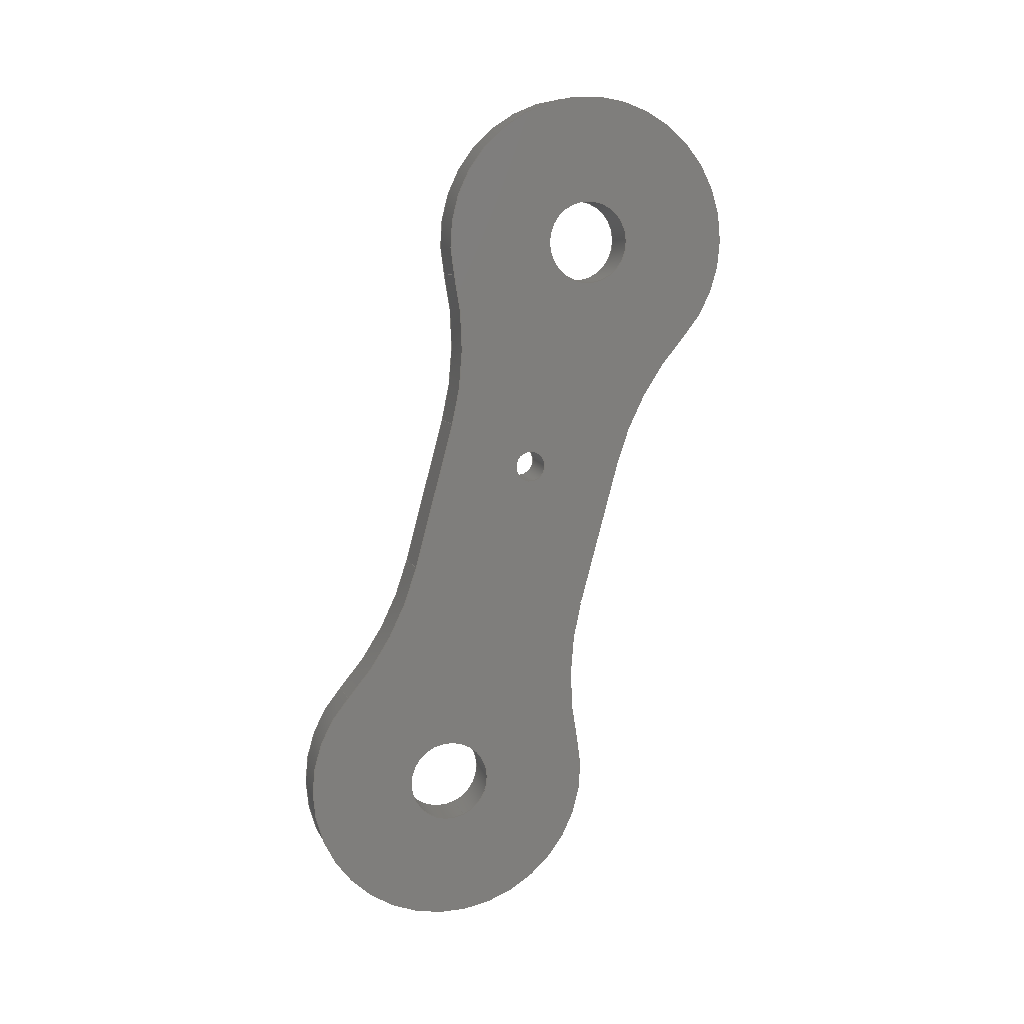
<metadata>
{"format":"step","ext":"step","renderer":"f3d","projection":"perspective","resolution":1024,"background":"white","views":[{"elev":10.0,"azim":-106.6,"up":"+Z"}]}
</metadata>
<code>
ISO-10303-21;
DATA;
#1=PROPERTY_DEFINITION_REPRESENTATION(#5,#3);
#2=PROPERTY_DEFINITION_REPRESENTATION(#6,#4);
#3=REPRESENTATION('',(#7),#422);
#4=REPRESENTATION('',(#8),#422);
#5=PROPERTY_DEFINITION('pmi validation property','',#427);
#6=PROPERTY_DEFINITION('pmi validation property','',#427);
#7=VALUE_REPRESENTATION_ITEM('number of annotations',COUNT_MEASURE(0));
#8=VALUE_REPRESENTATION_ITEM('number of views',COUNT_MEASURE(0));
#9=SHAPE_REPRESENTATION_RELATIONSHIP('','',#246,#10);
#10=ADVANCED_BREP_SHAPE_REPRESENTATION('',(#244),#422);
#11=CYLINDRICAL_SURFACE('',#259,0.01111);
#12=CYLINDRICAL_SURFACE('',#262,0.01111);
#13=CYLINDRICAL_SURFACE('',#272,0.02425);
#14=CYLINDRICAL_SURFACE('',#273,0.02425);
#15=CYLINDRICAL_SURFACE('',#274,0.02425);
#16=CYLINDRICAL_SURFACE('',#275,0.02425);
#17=CYLINDRICAL_SURFACE('',#276,0.003175);
#18=CYLINDRICAL_SURFACE('',#277,0.003175);
#19=CYLINDRICAL_SURFACE('',#278,0.001191);
#20=LINE('',#363,#32);
#21=LINE('',#372,#33);
#22=LINE('',#380,#34);
#23=LINE('',#383,#35);
#24=LINE('',#384,#36);
#25=LINE('',#386,#37);
#26=LINE('',#390,#38);
#27=LINE('',#392,#39);
#28=LINE('',#394,#40);
#29=LINE('',#396,#41);
#30=LINE('',#398,#42);
#31=LINE('',#402,#43);
#32=VECTOR('',#289,1);
#33=VECTOR('',#296,1);
#34=VECTOR('',#305,1);
#35=VECTOR('',#306,1);
#36=VECTOR('',#307,1);
#37=VECTOR('',#310,1);
#38=VECTOR('',#313,1);
#39=VECTOR('',#316,1);
#40=VECTOR('',#317,1);
#41=VECTOR('',#318,1);
#42=VECTOR('',#321,1);
#43=VECTOR('',#324,1);
#44=ORIENTED_EDGE('',*,*,#104,.F.);
#45=ORIENTED_EDGE('',*,*,#105,.T.);
#46=ORIENTED_EDGE('',*,*,#106,.T.);
#47=ORIENTED_EDGE('',*,*,#107,.T.);
#48=ORIENTED_EDGE('',*,*,#108,.F.);
#49=ORIENTED_EDGE('',*,*,#109,.F.);
#50=ORIENTED_EDGE('',*,*,#110,.F.);
#51=ORIENTED_EDGE('',*,*,#111,.F.);
#52=ORIENTED_EDGE('',*,*,#112,.F.);
#53=ORIENTED_EDGE('',*,*,#113,.F.);
#54=ORIENTED_EDGE('',*,*,#114,.F.);
#55=ORIENTED_EDGE('',*,*,#115,.T.);
#56=ORIENTED_EDGE('',*,*,#116,.F.);
#57=ORIENTED_EDGE('',*,*,#107,.F.);
#58=ORIENTED_EDGE('',*,*,#117,.F.);
#59=ORIENTED_EDGE('',*,*,#113,.T.);
#60=ORIENTED_EDGE('',*,*,#118,.F.);
#61=ORIENTED_EDGE('',*,*,#119,.F.);
#62=ORIENTED_EDGE('',*,*,#120,.F.);
#63=ORIENTED_EDGE('',*,*,#111,.T.);
#64=ORIENTED_EDGE('',*,*,#121,.F.);
#65=ORIENTED_EDGE('',*,*,#122,.F.);
#66=ORIENTED_EDGE('',*,*,#123,.F.);
#67=ORIENTED_EDGE('',*,*,#109,.T.);
#68=ORIENTED_EDGE('',*,*,#124,.F.);
#69=ORIENTED_EDGE('',*,*,#125,.F.);
#70=ORIENTED_EDGE('',*,*,#126,.F.);
#71=ORIENTED_EDGE('',*,*,#127,.F.);
#72=ORIENTED_EDGE('',*,*,#128,.F.);
#73=ORIENTED_EDGE('',*,*,#129,.F.);
#74=ORIENTED_EDGE('',*,*,#119,.T.);
#75=ORIENTED_EDGE('',*,*,#130,.F.);
#76=ORIENTED_EDGE('',*,*,#122,.T.);
#77=ORIENTED_EDGE('',*,*,#131,.F.);
#78=ORIENTED_EDGE('',*,*,#125,.T.);
#79=ORIENTED_EDGE('',*,*,#132,.F.);
#80=ORIENTED_EDGE('',*,*,#115,.F.);
#81=ORIENTED_EDGE('',*,*,#133,.F.);
#82=ORIENTED_EDGE('',*,*,#114,.T.);
#83=ORIENTED_EDGE('',*,*,#120,.T.);
#84=ORIENTED_EDGE('',*,*,#133,.T.);
#85=ORIENTED_EDGE('',*,*,#117,.T.);
#86=ORIENTED_EDGE('',*,*,#112,.T.);
#87=ORIENTED_EDGE('',*,*,#123,.T.);
#88=ORIENTED_EDGE('',*,*,#130,.T.);
#89=ORIENTED_EDGE('',*,*,#118,.T.);
#90=ORIENTED_EDGE('',*,*,#110,.T.);
#91=ORIENTED_EDGE('',*,*,#126,.T.);
#92=ORIENTED_EDGE('',*,*,#131,.T.);
#93=ORIENTED_EDGE('',*,*,#121,.T.);
#94=ORIENTED_EDGE('',*,*,#108,.T.);
#95=ORIENTED_EDGE('',*,*,#116,.T.);
#96=ORIENTED_EDGE('',*,*,#132,.T.);
#97=ORIENTED_EDGE('',*,*,#124,.T.);
#98=ORIENTED_EDGE('',*,*,#106,.F.);
#99=ORIENTED_EDGE('',*,*,#129,.T.);
#100=ORIENTED_EDGE('',*,*,#105,.F.);
#101=ORIENTED_EDGE('',*,*,#128,.T.);
#102=ORIENTED_EDGE('',*,*,#104,.T.);
#103=ORIENTED_EDGE('',*,*,#127,.T.);
#104=EDGE_CURVE('',#134,#134,#156,.T.);
#105=EDGE_CURVE('',#135,#135,#157,.T.);
#106=EDGE_CURVE('',#136,#136,#158,.T.);
#107=EDGE_CURVE('',#137,#138,#20,.T.);
#108=EDGE_CURVE('',#139,#138,#159,.F.);
#109=EDGE_CURVE('',#140,#139,#160,.T.);
#110=EDGE_CURVE('',#141,#140,#161,.F.);
#111=EDGE_CURVE('',#142,#141,#21,.T.);
#112=EDGE_CURVE('',#143,#142,#162,.F.);
#113=EDGE_CURVE('',#144,#143,#163,.T.);
#114=EDGE_CURVE('',#137,#144,#164,.F.);
#115=EDGE_CURVE('',#145,#146,#22,.T.);
#116=EDGE_CURVE('',#138,#146,#23,.T.);
#117=EDGE_CURVE('',#145,#137,#24,.F.);
#118=EDGE_CURVE('',#147,#143,#25,.F.);
#119=EDGE_CURVE('',#148,#147,#165,.T.);
#120=EDGE_CURVE('',#144,#148,#26,.T.);
#121=EDGE_CURVE('',#149,#141,#27,.T.);
#122=EDGE_CURVE('',#150,#149,#28,.T.);
#123=EDGE_CURVE('',#142,#150,#29,.F.);
#124=EDGE_CURVE('',#151,#139,#30,.F.);
#125=EDGE_CURVE('',#152,#151,#166,.T.);
#126=EDGE_CURVE('',#140,#152,#31,.T.);
#127=EDGE_CURVE('',#153,#153,#167,.T.);
#128=EDGE_CURVE('',#154,#154,#168,.F.);
#129=EDGE_CURVE('',#155,#155,#169,.F.);
#130=EDGE_CURVE('',#150,#147,#170,.T.);
#131=EDGE_CURVE('',#152,#149,#171,.T.);
#132=EDGE_CURVE('',#146,#151,#172,.T.);
#133=EDGE_CURVE('',#148,#145,#173,.T.);
#134=VERTEX_POINT('',#358);
#135=VERTEX_POINT('',#360);
#136=VERTEX_POINT('',#362);
#137=VERTEX_POINT('',#364);
#138=VERTEX_POINT('',#365);
#139=VERTEX_POINT('',#367);
#140=VERTEX_POINT('',#369);
#141=VERTEX_POINT('',#371);
#142=VERTEX_POINT('',#373);
#143=VERTEX_POINT('',#375);
#144=VERTEX_POINT('',#377);
#145=VERTEX_POINT('',#381);
#146=VERTEX_POINT('',#382);
#147=VERTEX_POINT('',#387);
#148=VERTEX_POINT('',#389);
#149=VERTEX_POINT('',#393);
#150=VERTEX_POINT('',#395);
#151=VERTEX_POINT('',#399);
#152=VERTEX_POINT('',#401);
#153=VERTEX_POINT('',#405);
#154=VERTEX_POINT('',#407);
#155=VERTEX_POINT('',#409);
#156=CIRCLE('',#249,0.001191);
#157=CIRCLE('',#250,0.003175);
#158=CIRCLE('',#251,0.003175);
#159=CIRCLE('',#252,0.02425);
#160=CIRCLE('',#253,0.01111);
#161=CIRCLE('',#254,0.02425);
#162=CIRCLE('',#255,0.02425);
#163=CIRCLE('',#256,0.01111);
#164=CIRCLE('',#257,0.02425);
#165=CIRCLE('',#260,0.01111);
#166=CIRCLE('',#263,0.01111);
#167=CIRCLE('',#265,0.001191);
#168=CIRCLE('',#266,0.003175);
#169=CIRCLE('',#267,0.003175);
#170=CIRCLE('',#268,0.02425);
#171=CIRCLE('',#269,0.02425);
#172=CIRCLE('',#270,0.02425);
#173=CIRCLE('',#271,0.02425);
#174=EDGE_LOOP('',(#44));
#175=EDGE_LOOP('',(#45));
#176=EDGE_LOOP('',(#46));
#177=EDGE_LOOP('',(#47,#48,#49,#50,#51,#52,#53,#54));
#178=EDGE_LOOP('',(#55,#56,#57,#58));
#179=EDGE_LOOP('',(#59,#60,#61,#62));
#180=EDGE_LOOP('',(#63,#64,#65,#66));
#181=EDGE_LOOP('',(#67,#68,#69,#70));
#182=EDGE_LOOP('',(#71));
#183=EDGE_LOOP('',(#72));
#184=EDGE_LOOP('',(#73));
#185=EDGE_LOOP('',(#74,#75,#76,#77,#78,#79,#80,#81));
#186=EDGE_LOOP('',(#82,#83,#84,#85));
#187=EDGE_LOOP('',(#86,#87,#88,#89));
#188=EDGE_LOOP('',(#90,#91,#92,#93));
#189=EDGE_LOOP('',(#94,#95,#96,#97));
#190=EDGE_LOOP('',(#98));
#191=EDGE_LOOP('',(#99));
#192=EDGE_LOOP('',(#100));
#193=EDGE_LOOP('',(#101));
#194=EDGE_LOOP('',(#102));
#195=EDGE_LOOP('',(#103));
#196=FACE_BOUND('',#174,.T.);
#197=FACE_BOUND('',#175,.T.);
#198=FACE_BOUND('',#176,.T.);
#199=FACE_BOUND('',#177,.T.);
#200=FACE_BOUND('',#178,.T.);
#201=FACE_BOUND('',#179,.T.);
#202=FACE_BOUND('',#180,.T.);
#203=FACE_BOUND('',#181,.T.);
#204=FACE_BOUND('',#182,.T.);
#205=FACE_BOUND('',#183,.T.);
#206=FACE_BOUND('',#184,.T.);
#207=FACE_BOUND('',#185,.T.);
#208=FACE_BOUND('',#186,.T.);
#209=FACE_BOUND('',#187,.T.);
#210=FACE_BOUND('',#188,.T.);
#211=FACE_BOUND('',#189,.T.);
#212=FACE_BOUND('',#190,.T.);
#213=FACE_BOUND('',#191,.T.);
#214=FACE_BOUND('',#192,.T.);
#215=FACE_BOUND('',#193,.T.);
#216=FACE_BOUND('',#194,.T.);
#217=FACE_BOUND('',#195,.T.);
#218=PLANE('',#248);
#219=PLANE('',#258);
#220=PLANE('',#261);
#221=PLANE('',#264);
#222=ADVANCED_FACE('',(#196,#197,#198,#199),#218,.T.);
#223=ADVANCED_FACE('',(#200),#219,.T.);
#224=ADVANCED_FACE('',(#201),#11,.T.);
#225=ADVANCED_FACE('',(#202),#220,.F.);
#226=ADVANCED_FACE('',(#203),#12,.T.);
#227=ADVANCED_FACE('',(#204,#205,#206,#207),#221,.F.);
#228=ADVANCED_FACE('',(#208),#13,.F.);
#229=ADVANCED_FACE('',(#209),#14,.F.);
#230=ADVANCED_FACE('',(#210),#15,.F.);
#231=ADVANCED_FACE('',(#211),#16,.F.);
#232=ADVANCED_FACE('',(#212,#213),#17,.F.);
#233=ADVANCED_FACE('',(#214,#215),#18,.F.);
#234=ADVANCED_FACE('',(#216,#217),#19,.F.);
#235=CLOSED_SHELL('',(#222,#223,#224,#225,#226,#227,#228,#229,#230,#231,
#232,#233,#234));
#236=STYLED_ITEM('',(#237),#244);
#237=PRESENTATION_STYLE_ASSIGNMENT((#238));
#238=SURFACE_STYLE_USAGE(.BOTH.,#239);
#239=SURFACE_SIDE_STYLE('',(#240));
#240=SURFACE_STYLE_FILL_AREA(#241);
#241=FILL_AREA_STYLE('',(#242));
#242=FILL_AREA_STYLE_COLOUR('',#243);
#243=DRAUGHTING_PRE_DEFINED_COLOUR('white');
#244=MANIFOLD_SOLID_BREP('link9r',#235);
#245=SHAPE_DEFINITION_REPRESENTATION(#427,#246);
#246=SHAPE_REPRESENTATION('link9r',(#247),#422);
#247=AXIS2_PLACEMENT_3D('',#355,#279,#280);
#248=AXIS2_PLACEMENT_3D('',#356,#281,#282);
#249=AXIS2_PLACEMENT_3D('',#357,#283,#284);
#250=AXIS2_PLACEMENT_3D('',#359,#285,#286);
#251=AXIS2_PLACEMENT_3D('',#361,#287,#288);
#252=AXIS2_PLACEMENT_3D('',#366,#290,#291);
#253=AXIS2_PLACEMENT_3D('',#368,#292,#293);
#254=AXIS2_PLACEMENT_3D('',#370,#294,#295);
#255=AXIS2_PLACEMENT_3D('',#374,#297,#298);
#256=AXIS2_PLACEMENT_3D('',#376,#299,#300);
#257=AXIS2_PLACEMENT_3D('',#378,#301,#302);
#258=AXIS2_PLACEMENT_3D('',#379,#303,#304);
#259=AXIS2_PLACEMENT_3D('',#385,#308,#309);
#260=AXIS2_PLACEMENT_3D('',#388,#311,#312);
#261=AXIS2_PLACEMENT_3D('',#391,#314,#315);
#262=AXIS2_PLACEMENT_3D('',#397,#319,#320);
#263=AXIS2_PLACEMENT_3D('',#400,#322,#323);
#264=AXIS2_PLACEMENT_3D('',#403,#325,#326);
#265=AXIS2_PLACEMENT_3D('',#404,#327,#328);
#266=AXIS2_PLACEMENT_3D('',#406,#329,#330);
#267=AXIS2_PLACEMENT_3D('',#408,#331,#332);
#268=AXIS2_PLACEMENT_3D('',#410,#333,#334);
#269=AXIS2_PLACEMENT_3D('',#411,#335,#336);
#270=AXIS2_PLACEMENT_3D('',#412,#337,#338);
#271=AXIS2_PLACEMENT_3D('',#413,#339,#340);
#272=AXIS2_PLACEMENT_3D('',#414,#341,#342);
#273=AXIS2_PLACEMENT_3D('',#415,#343,#344);
#274=AXIS2_PLACEMENT_3D('',#416,#345,#346);
#275=AXIS2_PLACEMENT_3D('',#417,#347,#348);
#276=AXIS2_PLACEMENT_3D('',#418,#349,#350);
#277=AXIS2_PLACEMENT_3D('',#419,#351,#352);
#278=AXIS2_PLACEMENT_3D('',#420,#353,#354);
#279=DIRECTION('',(0,0,1));
#280=DIRECTION('',(1,0,0));
#281=DIRECTION('',(-1,-1.84e-17,-1.109e-17));
#282=DIRECTION('',(-1.291e-17,0.9272,-0.3746));
#283=DIRECTION('',(-1,-1.84e-17,-1.109e-17));
#284=DIRECTION('',(1.84e-17,-1,0));
#285=DIRECTION('',(1,1.84e-17,1.109e-17));
#286=DIRECTION('',(1.717e-17,-0.3746,-0.9272));
#287=DIRECTION('',(1,1.84e-17,1.109e-17));
#288=DIRECTION('',(1.717e-17,-0.3746,-0.9272));
#289=DIRECTION('',(5.946e-18,0.2588,-0.9659));
#290=DIRECTION('',(1,1.84e-17,1.109e-17));
#291=DIRECTION('',(1.717e-17,-0.3746,-0.9272));
#292=DIRECTION('',(1,1.84e-17,1.109e-17));
#293=DIRECTION('',(1.717e-17,-0.3746,-0.9272));
#294=DIRECTION('',(1,1.84e-17,1.109e-17));
#295=DIRECTION('',(1.717e-17,-0.3746,-0.9272));
#296=DIRECTION('',(5.946e-18,0.2588,-0.9659));
#297=DIRECTION('',(1,1.84e-17,1.109e-17));
#298=DIRECTION('',(1.717e-17,-0.3746,-0.9272));
#299=DIRECTION('',(1,1.84e-17,1.109e-17));
#300=DIRECTION('',(1.717e-17,-0.3746,-0.9272));
#301=DIRECTION('',(1,1.84e-17,1.109e-17));
#302=DIRECTION('',(1.717e-17,-0.3746,-0.9272));
#303=DIRECTION('',(-2.065e-17,0.9659,0.2588));
#304=DIRECTION('',(-5.946e-18,-0.2588,0.9659));
#305=DIRECTION('',(5.946e-18,0.2588,-0.9659));
#306=DIRECTION('',(1,1.84e-17,1.109e-17));
#307=DIRECTION('',(1,1.84e-17,1.109e-17));
#308=DIRECTION('',(1,1.84e-17,1.109e-17));
#309=DIRECTION('',(-1.717e-17,0.3746,0.9272));
#310=DIRECTION('',(1,1.84e-17,1.109e-17));
#311=DIRECTION('',(1,1.84e-17,1.109e-17));
#312=DIRECTION('',(1.717e-17,-0.3746,-0.9272));
#313=DIRECTION('',(1,1.84e-17,1.109e-17));
#314=DIRECTION('',(-2.065e-17,0.9659,0.2588));
#315=DIRECTION('',(-5.946e-18,-0.2588,0.9659));
#316=DIRECTION('',(-1,-1.84e-17,-1.109e-17));
#317=DIRECTION('',(5.946e-18,0.2588,-0.9659));
#318=DIRECTION('',(-1,-1.84e-17,-1.109e-17));
#319=DIRECTION('',(1,1.84e-17,1.109e-17));
#320=DIRECTION('',(-1.717e-17,0.3746,0.9272));
#321=DIRECTION('',(1,1.84e-17,1.109e-17));
#322=DIRECTION('',(1,1.84e-17,1.109e-17));
#323=DIRECTION('',(1.717e-17,-0.3746,-0.9272));
#324=DIRECTION('',(1,1.84e-17,1.109e-17));
#325=DIRECTION('',(-1,-1.84e-17,-1.109e-17));
#326=DIRECTION('',(-1.291e-17,0.9272,-0.3746));
#327=DIRECTION('',(1,-1.84e-17,-1.109e-17));
#328=DIRECTION('',(1.84e-17,1,0));
#329=DIRECTION('',(-1,-1.84e-17,-1.109e-17));
#330=DIRECTION('',(-1.717e-17,0.3746,0.9272));
#331=DIRECTION('',(-1,-1.84e-17,-1.109e-17));
#332=DIRECTION('',(-1.717e-17,0.3746,0.9272));
#333=DIRECTION('',(1,1.84e-17,1.109e-17));
#334=DIRECTION('',(1.717e-17,-0.3746,-0.9272));
#335=DIRECTION('',(1,1.84e-17,1.109e-17));
#336=DIRECTION('',(1.717e-17,-0.3746,-0.9272));
#337=DIRECTION('',(1,1.84e-17,1.109e-17));
#338=DIRECTION('',(1.717e-17,-0.3746,-0.9272));
#339=DIRECTION('',(1,1.84e-17,1.109e-17));
#340=DIRECTION('',(1.717e-17,-0.3746,-0.9272));
#341=DIRECTION('',(1,1.84e-17,1.109e-17));
#342=DIRECTION('',(-1.717e-17,0.3746,0.9272));
#343=DIRECTION('',(1,1.84e-17,1.109e-17));
#344=DIRECTION('',(-1.717e-17,0.3746,0.9272));
#345=DIRECTION('',(1,1.84e-17,1.109e-17));
#346=DIRECTION('',(-1.717e-17,0.3746,0.9272));
#347=DIRECTION('',(1,1.84e-17,1.109e-17));
#348=DIRECTION('',(-1.717e-17,0.3746,0.9272));
#349=DIRECTION('',(-1,-1.84e-17,-1.109e-17));
#350=DIRECTION('',(-1.467e-17,0.9618,-0.2737));
#351=DIRECTION('',(-1,-1.84e-17,-1.109e-17));
#352=DIRECTION('',(7.148e-18,0.2016,-0.9795));
#353=DIRECTION('',(-1,1.84e-17,1.109e-17));
#354=DIRECTION('',(2.127e-17,0.9209,0.3897));
#355=CARTESIAN_POINT('',(0,0,0));
#356=CARTESIAN_POINT('',(-0.01544,0.871,-0.02138));
#357=CARTESIAN_POINT('',(-0.01544,0.8677,-0.02315));
#358=CARTESIAN_POINT('',(-0.01544,0.8665,-0.02315));
#359=CARTESIAN_POINT('',(-0.01544,0.8745,-0.04852));
#360=CARTESIAN_POINT('',(-0.01544,0.8733,-0.05146));
#361=CARTESIAN_POINT('',(-0.01544,0.863,-0.005586));
#362=CARTESIAN_POINT('',(-0.01544,0.8618,-0.008529));
#363=CARTESIAN_POINT('',(-0.01544,0.8755,-0.02522));
#364=CARTESIAN_POINT('',(-0.01544,0.874,-0.01961));
#365=CARTESIAN_POINT('',(-0.01544,0.877,-0.03084));
#366=CARTESIAN_POINT('',(-0.01544,0.9005,-0.02456));
#367=CARTESIAN_POINT('',(-0.01544,0.8826,-0.04099));
#368=CARTESIAN_POINT('',(-0.01544,0.8745,-0.04852));
#369=CARTESIAN_POINT('',(-0.01544,0.8636,-0.04609));
#370=CARTESIAN_POINT('',(-0.01544,0.84,-0.04077));
#371=CARTESIAN_POINT('',(-0.01544,0.8634,-0.0345));
#372=CARTESIAN_POINT('',(-0.01544,0.8619,-0.02888));
#373=CARTESIAN_POINT('',(-0.01544,0.8604,-0.02327));
#374=CARTESIAN_POINT('',(-0.01544,0.837,-0.02955));
#375=CARTESIAN_POINT('',(-0.01544,0.8548,-0.01312));
#376=CARTESIAN_POINT('',(-0.01544,0.863,-0.005586));
#377=CARTESIAN_POINT('',(-0.01544,0.8738,-0.008021));
#378=CARTESIAN_POINT('',(-0.01544,0.8975,-0.01334));
#379=CARTESIAN_POINT('',(-0.01544,0.8755,-0.02522));
#380=CARTESIAN_POINT('',(-0.01227,0.8755,-0.02522));
#381=CARTESIAN_POINT('',(-0.01227,0.874,-0.01961));
#382=CARTESIAN_POINT('',(-0.01227,0.877,-0.03084));
#383=CARTESIAN_POINT('',(-0.01544,0.877,-0.03084));
#384=CARTESIAN_POINT('',(-0.01544,0.874,-0.01961));
#385=CARTESIAN_POINT('',(-0.01544,0.863,-0.005586));
#386=CARTESIAN_POINT('',(-0.01544,0.8548,-0.01312));
#387=CARTESIAN_POINT('',(-0.01227,0.8548,-0.01312));
#388=CARTESIAN_POINT('',(-0.01227,0.863,-0.005586));
#389=CARTESIAN_POINT('',(-0.01227,0.8738,-0.008021));
#390=CARTESIAN_POINT('',(-0.01544,0.8738,-0.008021));
#391=CARTESIAN_POINT('',(-0.01544,0.8619,-0.02888));
#392=CARTESIAN_POINT('',(-0.01544,0.8634,-0.0345));
#393=CARTESIAN_POINT('',(-0.01227,0.8634,-0.0345));
#394=CARTESIAN_POINT('',(-0.01227,0.8619,-0.02888));
#395=CARTESIAN_POINT('',(-0.01227,0.8604,-0.02327));
#396=CARTESIAN_POINT('',(-0.009381,0.8604,-0.02327));
#397=CARTESIAN_POINT('',(-0.01544,0.8745,-0.04852));
#398=CARTESIAN_POINT('',(-0.01544,0.8826,-0.04099));
#399=CARTESIAN_POINT('',(-0.01227,0.8826,-0.04099));
#400=CARTESIAN_POINT('',(-0.01227,0.8745,-0.04852));
#401=CARTESIAN_POINT('',(-0.01227,0.8636,-0.04609));
#402=CARTESIAN_POINT('',(-0.01544,0.8636,-0.04609));
#403=CARTESIAN_POINT('',(-0.01227,0.871,-0.02138));
#404=CARTESIAN_POINT('',(-0.01227,0.8677,-0.02315));
#405=CARTESIAN_POINT('',(-0.01227,0.8689,-0.02315));
#406=CARTESIAN_POINT('',(-0.01227,0.8745,-0.04852));
#407=CARTESIAN_POINT('',(-0.01227,0.8757,-0.04558));
#408=CARTESIAN_POINT('',(-0.01227,0.863,-0.005586));
#409=CARTESIAN_POINT('',(-0.01227,0.8641,-0.002642));
#410=CARTESIAN_POINT('',(-0.01227,0.837,-0.02955));
#411=CARTESIAN_POINT('',(-0.01227,0.84,-0.04077));
#412=CARTESIAN_POINT('',(-0.01227,0.9005,-0.02456));
#413=CARTESIAN_POINT('',(-0.01227,0.8975,-0.01334));
#414=CARTESIAN_POINT('',(-0.01544,0.8975,-0.01334));
#415=CARTESIAN_POINT('',(-0.01544,0.837,-0.02955));
#416=CARTESIAN_POINT('',(-0.01544,0.84,-0.04077));
#417=CARTESIAN_POINT('',(-0.01544,0.9005,-0.02456));
#418=CARTESIAN_POINT('',(0.01227,0.863,-0.005586));
#419=CARTESIAN_POINT('',(0.01227,0.8745,-0.04852));
#420=CARTESIAN_POINT('',(-0.01068,0.8677,-0.02315));
#421=MECHANICAL_DESIGN_GEOMETRIC_PRESENTATION_REPRESENTATION('',(#236),
#422);
#422=(
GEOMETRIC_REPRESENTATION_CONTEXT(3)
GLOBAL_UNCERTAINTY_ASSIGNED_CONTEXT((#423))
GLOBAL_UNIT_ASSIGNED_CONTEXT((#426,#425,#424))
REPRESENTATION_CONTEXT('link9r','TOP_LEVEL_ASSEMBLY_PART')
);
#423=UNCERTAINTY_MEASURE_WITH_UNIT(LENGTH_MEASURE(5e-06),#426,
'DISTANCE_ACCURACY_VALUE','Maximum Tolerance applied to model');
#424=(
NAMED_UNIT(*)
SI_UNIT($,.STERADIAN.)
SOLID_ANGLE_UNIT()
);
#425=(
NAMED_UNIT(*)
PLANE_ANGLE_UNIT()
SI_UNIT($,.RADIAN.)
);
#426=(
LENGTH_UNIT()
NAMED_UNIT(*)
SI_UNIT($,.METRE.)
);
#427=PRODUCT_DEFINITION_SHAPE('','',#428);
#428=PRODUCT_DEFINITION('','',#430,#429);
#429=PRODUCT_DEFINITION_CONTEXT('',#436,'design');
#430=PRODUCT_DEFINITION_FORMATION_WITH_SPECIFIED_SOURCE('','',#432,
 .NOT_KNOWN.);
#431=PRODUCT_RELATED_PRODUCT_CATEGORY('','',(#432));
#432=PRODUCT('link9r','link9r','link9r',(#434));
#433=PRODUCT_CATEGORY('','');
#434=PRODUCT_CONTEXT('',#436,'mechanical');
#435=APPLICATION_PROTOCOL_DEFINITION('international standard',
'automotive_design',2010,#436);
#436=APPLICATION_CONTEXT(
'core data for automotive mechanical design processes');
ENDSEC;
END-ISO-10303-21;

</code>
